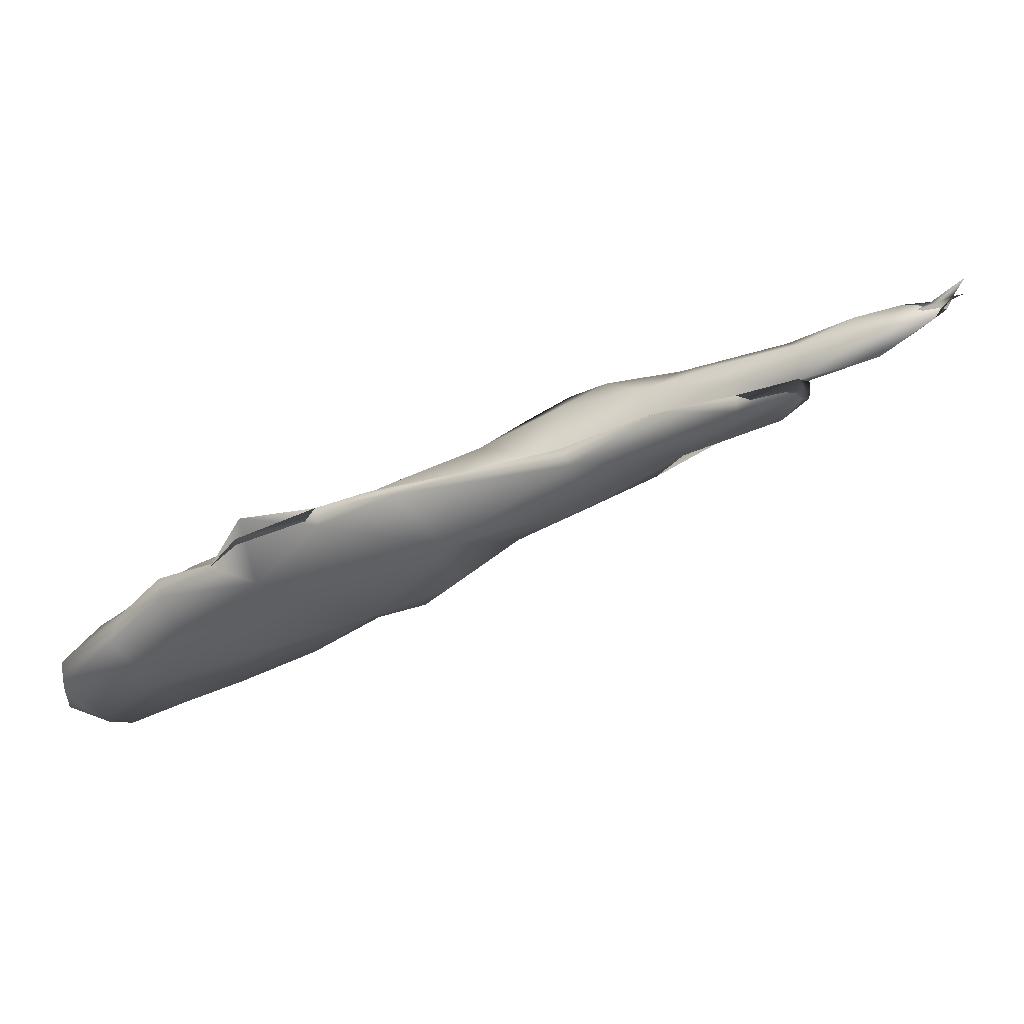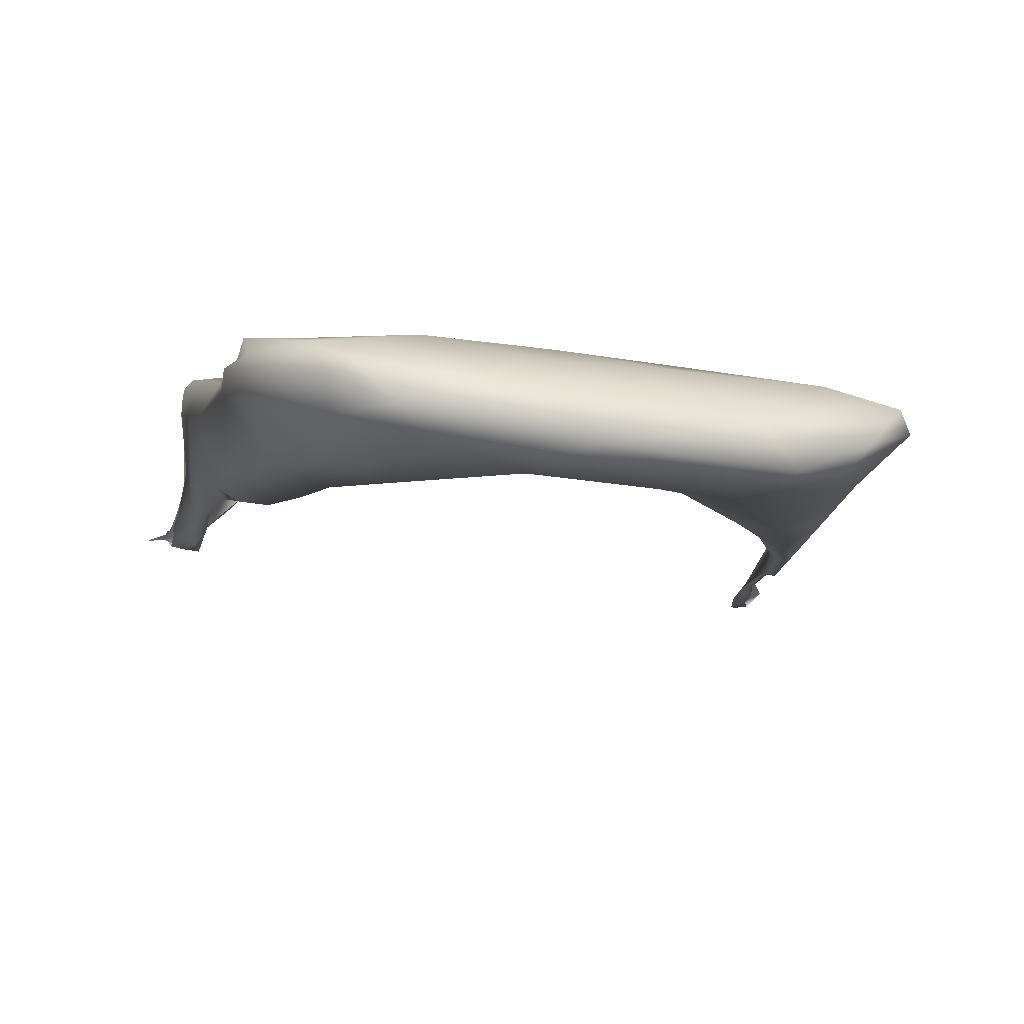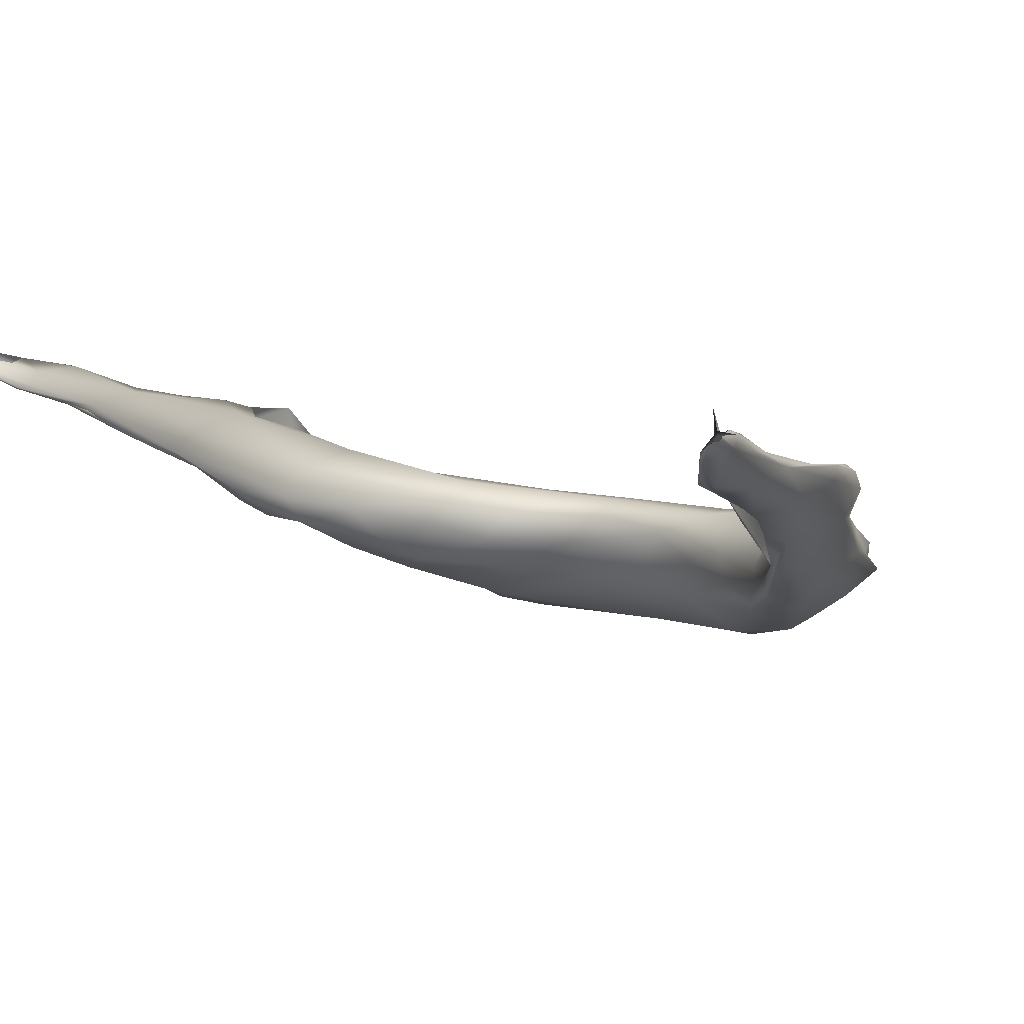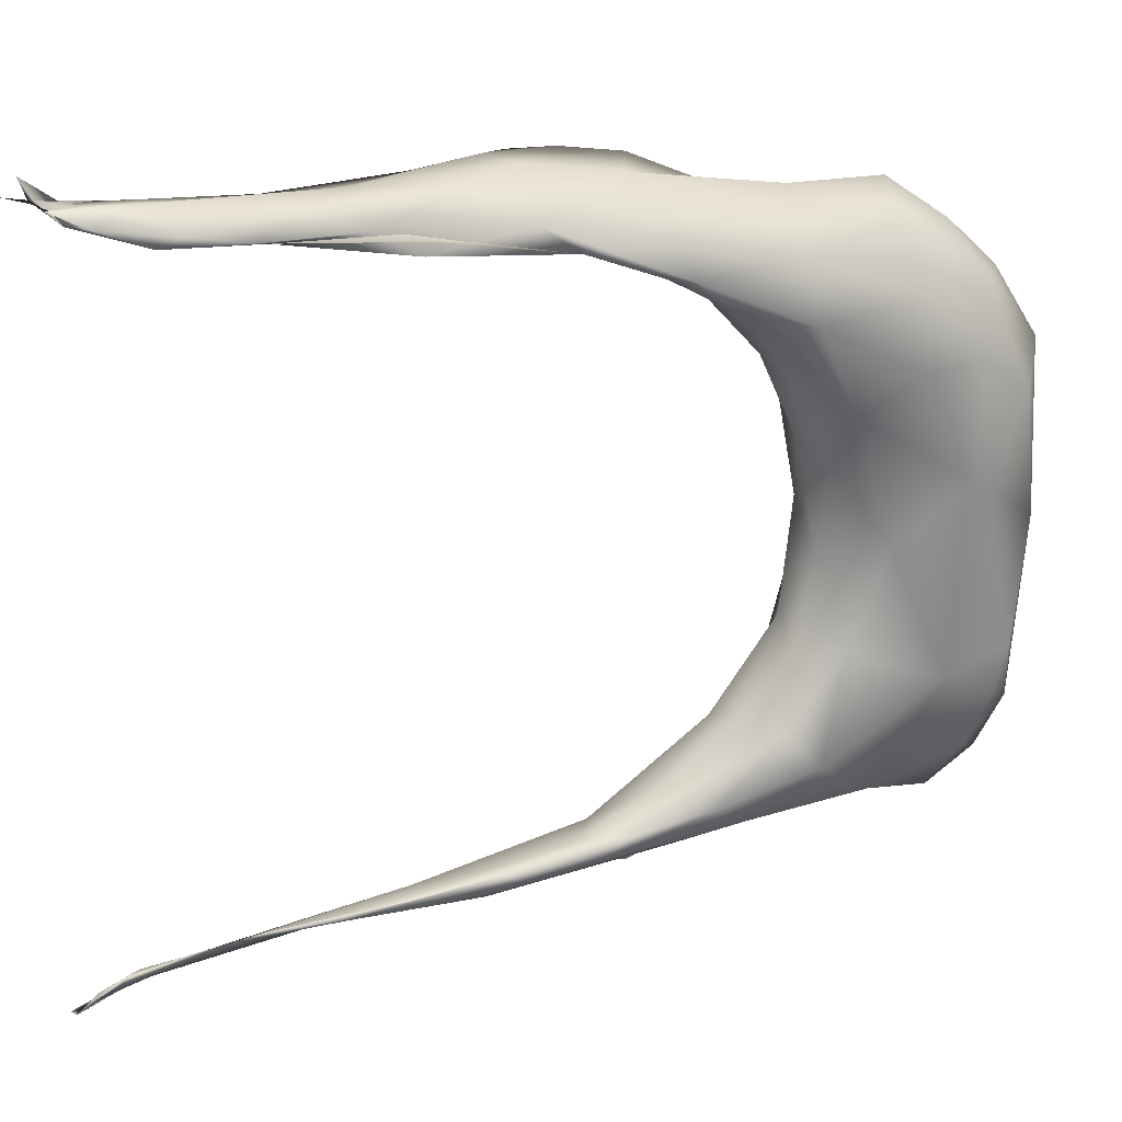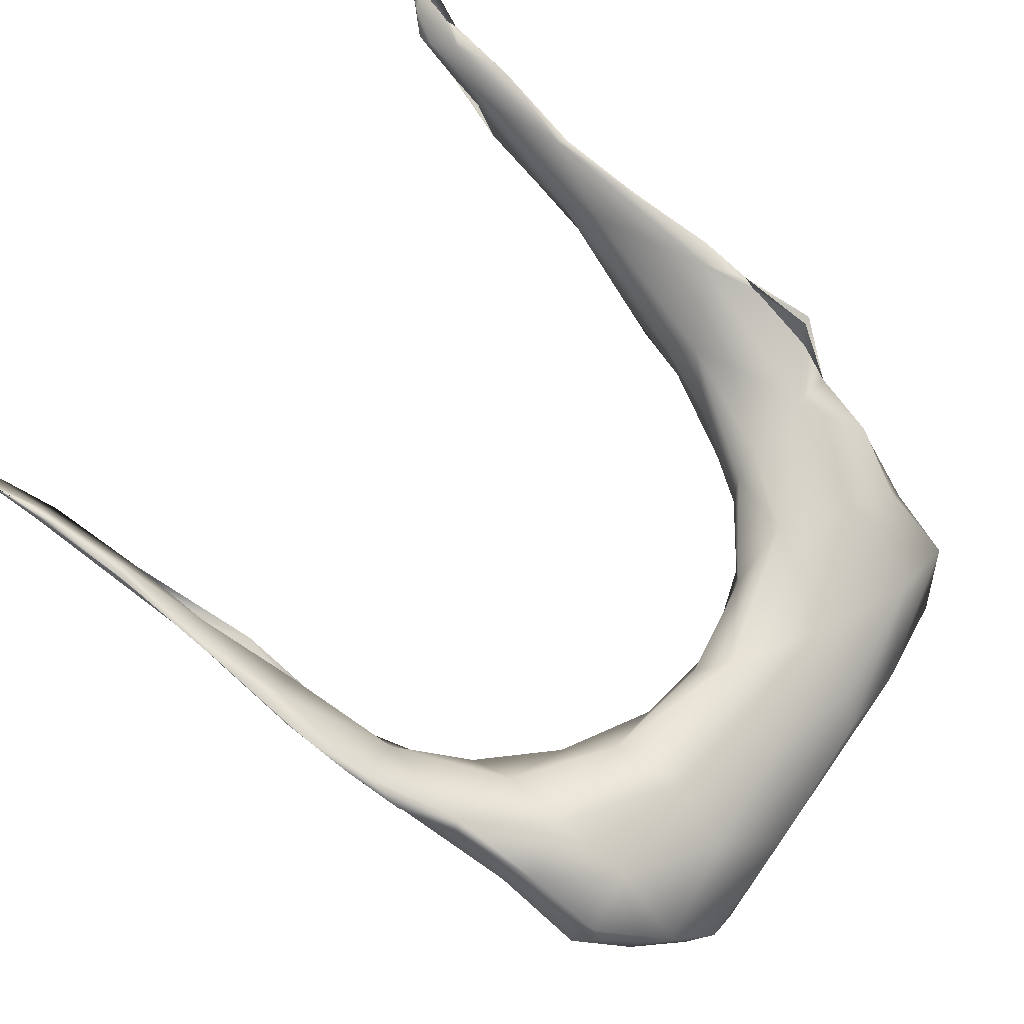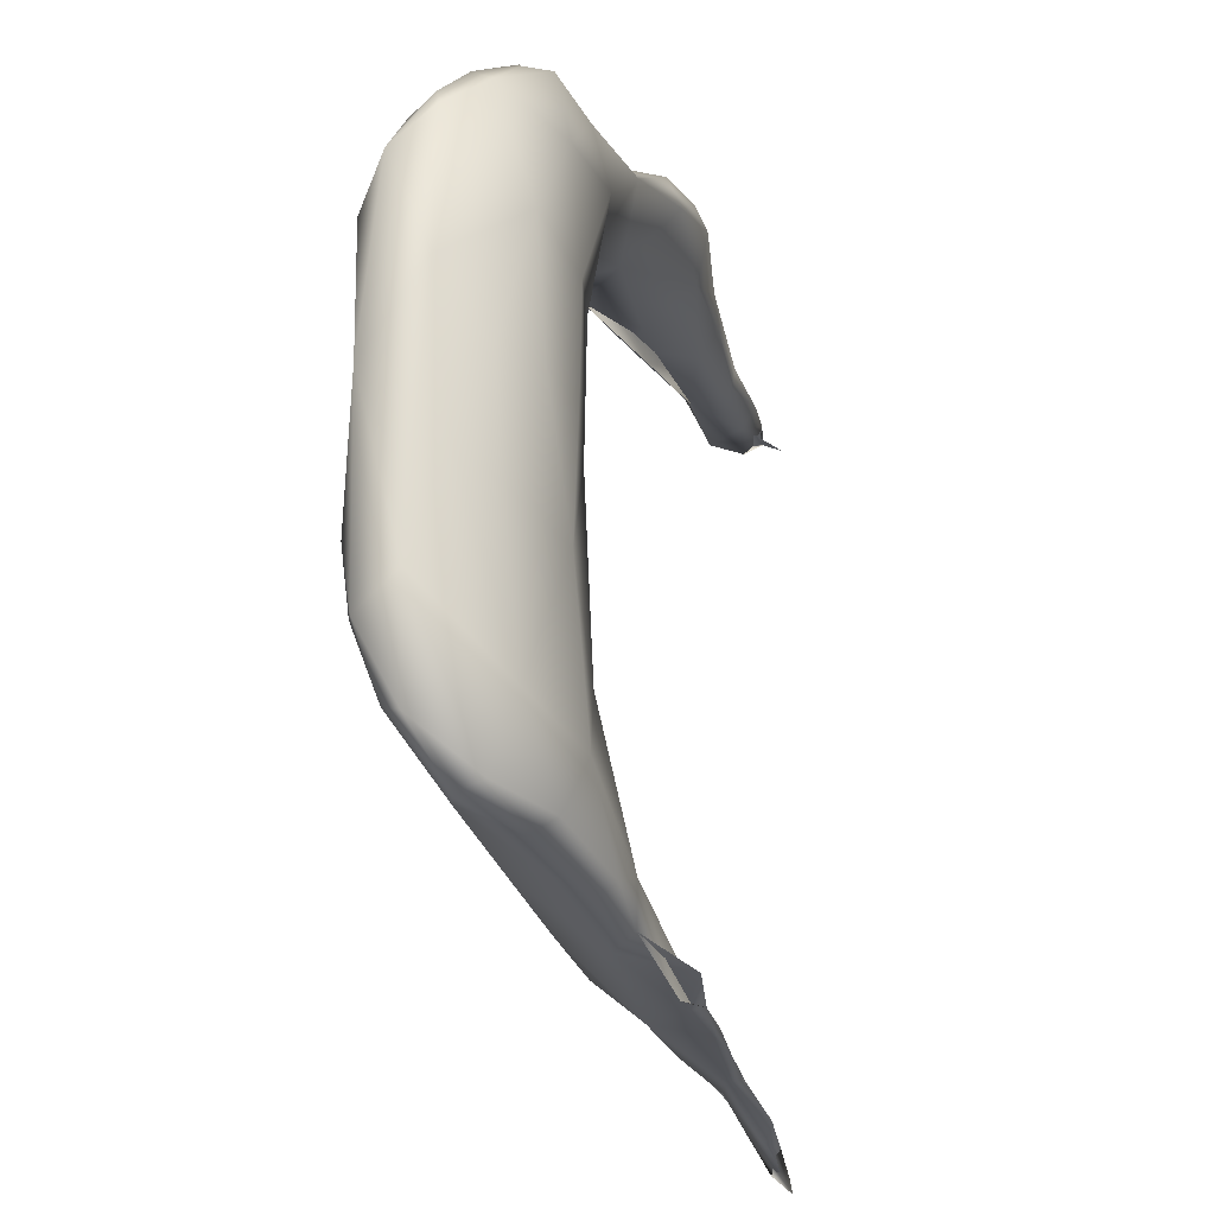
<metadata>
{"format":"obj","ext":"obj","renderer":"f3d","projection":"perspective","resolution":1024,"background":"white","views":[{"elev":11.9,"azim":-158.7,"up":"+Y"},{"elev":-37.3,"azim":80.6,"up":"+Y"},{"elev":15.2,"azim":-64.9,"up":"+Y"},{"elev":23.2,"azim":-45.5,"up":"+Z"},{"elev":61.2,"azim":36.3,"up":"+Y"},{"elev":-24.4,"azim":83.0,"up":"+Z"}]}
</metadata>
<code>
v 6775 3006 5271
v 6766 3002 5281
v 6769 2986 5290
v 6784 3002 5283
v 7360 2826 5311
v 7351 2756 5328
v 7269 2826 5307
v 7145 2810 5331
v 7186 2864 5310
v 7273 2844 5309
v 7215 2865 5308
v 6839 2968 5304
v 6914 2962 5306
v 7007 2903 5320
v 6801 2960 5318
v 6840 2983 5300
v 6922 2960 5307
v 6784 2980 5304
v 7405 2768 5329
v 7466 2729 5333
v 7476 2745 5345
v 6999 2858 5345
v 7223 2847 5324
v 7114 2890 5315
v 6899 2918 5336
v 7018 2919 5318
v 7117 2887 5316
v 6802 2960 5321
v 6851 2967 5311
v 7609 2608 5361
v 7515 2613 5388
v 7543 2667 5354
v 7459 2683 5359
v 7617 2632 5370
v 7378 2666 5382
v 7612 2656 5445
v 7541 2693 5372
v 7244 2719 5375
v 7150 2761 5367
v 7074 2817 5357
v 7399 2770 5376
v 7007 2916 5324
v 7636 2568 5413
v 7596 2555 5430
v 7514 2719 5432
v 6997 2857 5351
v 7260 2778 5389
v 6929 2893 5347
v 6857 2937 5332
v 6820 2960 5324
v 6913 2920 5332
v 7650 2565 5520
v 7186 2735 5382
v 7138 2774 5374
v 7085 2856 5350
v 7630 2529 5487
v 7433 2611 5443
v 7330 2662 5416
v 7244 2713 5396
v 7035 2845 5351
v 7144 2796 5371
v 7382 2748 5446
v 7553 2551 5526
v 7604 2529 5494
v 7401 2637 5481
v 7339 2678 5445
v 7217 2751 5389
v 7308 2719 5429
v 7571 2698 5578
v 7631 2639 5601
v 7388 2727 5480
v 7464 2727 5508
v 7651 2600 5619
v 7392 2687 5490
v 7620 2521 5551
v 7469 2616 5559
v 7457 2697 5582
v 7647 2524 5687
v 7439 2661 5552
v 7510 2595 5669
v 7604 2673 5719
v 7570 2541 5741
v 7474 2661 5654
v 7512 2713 5681
v 7555 2704 5712
v 7658 2579 5779
v 7634 2631 5718
v 7481 2700 5707
v 7472 2644 5753
v 7656 2541 5873
v 7465 2687 5775
v 7626 2523 5827
v 7467 2613 5815
v 7467 2721 5845
v 7510 2560 5864
v 7615 2663 5853
v 7545 2707 5834
v 7573 2536 5867
v 7447 2666 5822
v 7414 2695 5875
v 7392 2656 5893
v 7510 2572 5939
v 7414 2621 5918
v 7472 2740 5964
v 7337 2664 5944
v 7343 2701 5946
v 7398 2732 5948
v 7603 2560 5936
v 7659 2581 5916
v 7631 2626 5961
v 7638 2581 5941
v 7300 2677 5976
v 7289 2704 5976
v 7280 2773 6009
v 7555 2697 5956
v 7418 2640 5985
v 7215 2743 6008
v 7529 2620 6003
v 7304 2718 6026
v 7237 2726 6008
v 7148 2810 6020
v 7086 2807 6033
v 6964 2887 6040
v 7058 2877 6044
v 7595 2610 5992
v 7562 2681 6021
v 7191 2777 6033
v 7049 2846 6042
v 7390 2775 6034
v 6947 2889 6044
v 7175 2860 6057
v 6865 2921 6049
v 6892 2913 6056
v 6820 2955 6069
v 6804 2968 6072
v 6968 2929 6061
v 6870 2955 6068
v 7484 2722 6024
v 7293 2828 6067
v 7232 2862 6082
v 7064 2900 6069
v 6905 2964 6075
v 6790 2989 6095
v 6846 2982 6085
v 7545 2654 6037
v 7572 2653 6016
v 7452 2700 6038
v 7309 2779 6061
v 7153 2836 6066
v 6996 2888 6060
v 7339 2808 6070
v 7129 2885 6076
v 6793 2977 6086
v 6787 2994 6095
v 6988 2928 6074
v 6882 2968 6082
v 7525 2680 6026
v 7392 2757 6042
v 7280 2843 6080
v 6876 2956 6081
v 7206 2867 6082
v 6777 2995 6118
v 6816 2984 6088
v 7230 2843 6073
v 7061 2896 6072
v 6951 2938 6074
v 6806 2986 6085
v 7353 2809 5290
v 7093 2824 6014
v 6774 3017 6095
f 1 2 3
f 1 4 2
f 5 6 7
f 6 8 7
f 8 9 7
f 5 7 10
f 10 7 9
f 10 9 11
f 12 13 14
f 2 12 15
f 4 12 2
f 2 15 3
f 16 12 4
f 17 13 16
f 16 13 12
f 16 4 1
f 3 18 1
f 19 20 6
f 5 19 6
f 20 19 21
f 22 14 8
f 9 8 14
f 10 23 168
f 9 14 24
f 9 24 11
f 10 11 23
f 15 12 25
f 12 14 25
f 24 14 26
f 11 24 27
f 26 14 13
f 27 24 26
f 15 28 3
f 26 13 17
f 3 28 18
f 18 29 1
f 16 1 29
f 30 31 32
f 31 33 32
f 34 30 32
f 32 33 20
f 33 35 6
f 36 34 37
f 37 34 32
f 33 6 20
f 32 20 37
f 38 8 6
f 8 38 39
f 20 21 37
f 39 40 8
f 168 41 19
f 41 21 19
f 8 40 22
f 168 23 41
f 25 14 22
f 27 26 42
f 26 17 42
f 29 17 16
f 30 43 44
f 30 44 31
f 30 34 43
f 6 35 38
f 45 37 21
f 46 22 40
f 41 23 47
f 48 22 46
f 22 48 25
f 25 48 49
f 49 15 25
f 28 15 49
f 42 23 27
f 11 27 23
f 28 50 18
f 50 51 29
f 29 42 17
f 51 42 29
f 29 18 50
f 31 35 33
f 43 34 52
f 52 34 36
f 38 53 39
f 39 53 54
f 36 37 45
f 54 40 39
f 21 41 45
f 47 23 55
f 23 42 55
f 51 50 28
f 55 42 51
f 44 43 56
f 35 31 57
f 58 35 57
f 35 58 38
f 38 59 53
f 59 38 58
f 54 60 40
f 46 40 60
f 61 60 54
f 61 47 55
f 47 62 41
f 48 46 60
f 49 48 51
f 51 48 60
f 55 60 61
f 49 51 28
f 55 51 60
f 63 44 64
f 63 31 44
f 56 43 52
f 63 57 31
f 58 57 65
f 58 66 59
f 53 59 54
f 59 67 54
f 68 67 59
f 67 61 54
f 47 61 67
f 68 47 67
f 65 66 58
f 36 69 70
f 47 71 62
f 47 68 71
f 69 36 45
f 45 41 72
f 44 56 64
f 52 36 73
f 65 74 66
f 73 36 70
f 66 68 59
f 62 71 72
f 41 62 72
f 64 75 63
f 56 75 64
f 76 57 63
f 76 65 57
f 66 74 68
f 74 71 68
f 77 71 74
f 69 45 72
f 56 52 78
f 76 79 65
f 65 79 74
f 71 77 72
f 56 78 75
f 63 80 76
f 77 74 79
f 70 69 81
f 75 82 63
f 79 83 77
f 69 84 85
f 63 82 80
f 78 52 86
f 52 73 86
f 79 76 83
f 70 87 73
f 81 69 85
f 69 72 84
f 75 78 82
f 73 87 86
f 76 80 83
f 70 81 87
f 83 88 77
f 72 77 84
f 77 88 84
f 83 80 89
f 78 86 90
f 89 91 83
f 83 91 88
f 92 78 90
f 80 82 93
f 84 88 94
f 78 92 82
f 82 95 93
f 96 86 87
f 96 87 81
f 88 91 94
f 84 94 97
f 98 95 82
f 89 93 99
f 89 99 91
f 99 100 91
f 84 97 85
f 93 89 80
f 81 97 96
f 91 100 94
f 81 85 97
f 82 92 98
f 99 93 101
f 98 102 95
f 93 103 101
f 100 99 101
f 94 104 97
f 93 95 103
f 103 105 101
f 106 101 105
f 106 100 101
f 100 107 94
f 92 108 98
f 108 92 90
f 90 86 109
f 86 110 109
f 110 86 96
f 107 100 106
f 98 108 102
f 90 111 108
f 90 109 111
f 105 103 112
f 105 113 106
f 114 106 113
f 96 97 115
f 106 114 107
f 104 94 107
f 102 103 95
f 116 103 102
f 103 116 112
f 113 112 117
f 113 105 112
f 115 110 96
f 114 113 117
f 97 104 115
f 102 108 118
f 112 116 119
f 117 112 120
f 121 117 122
f 117 121 114
f 122 123 124
f 121 122 124
f 111 125 108
f 102 118 116
f 109 110 111
f 119 120 112
f 126 110 115
f 117 127 169
f 127 117 120
f 128 169 127
f 114 129 107
f 107 129 104
f 123 128 130
f 169 128 123
f 121 131 114
f 132 123 130
f 133 132 130
f 124 131 121
f 134 135 132
f 124 123 136
f 123 132 137
f 136 123 137
f 135 137 132
f 118 108 125
f 111 110 125
f 120 119 127
f 115 104 138
f 131 139 114
f 139 129 114
f 132 133 134
f 140 139 131
f 124 136 141
f 124 141 131
f 137 142 136
f 135 143 137
f 142 137 144
f 145 118 125
f 146 145 125
f 125 110 146
f 118 147 116
f 147 118 145
f 146 110 126
f 119 116 147
f 127 119 148
f 147 148 119
f 138 126 115
f 128 127 149
f 138 104 129
f 128 150 130
f 128 149 150
f 151 129 139
f 130 150 133
f 131 152 140
f 134 153 154
f 135 134 154
f 152 131 141
f 142 155 136
f 155 141 136
f 143 135 154
f 143 144 137
f 144 156 142
f 146 157 145
f 147 145 157
f 146 126 157
f 157 138 147
f 138 158 147
f 126 138 157
f 148 149 127
f 158 148 147
f 129 151 158
f 138 129 158
f 151 139 159
f 134 133 160
f 133 150 160
f 139 140 159
f 140 161 159
f 134 160 153
f 140 152 161
f 141 155 152
f 156 155 142
f 162 143 154
f 144 143 163
f 163 156 144
f 149 148 164
f 151 164 148
f 148 158 151
f 150 149 165
f 164 165 149
f 164 161 165
f 161 152 165
f 160 150 165
f 166 160 165
f 152 155 165
f 165 155 166
f 154 167 170
f 153 167 154
f 166 156 160
f 156 163 160
f 155 156 166
f 143 162 163
f 159 161 164
f 151 159 164
f 153 160 167
f 160 163 167
f 163 170 167

</code>
